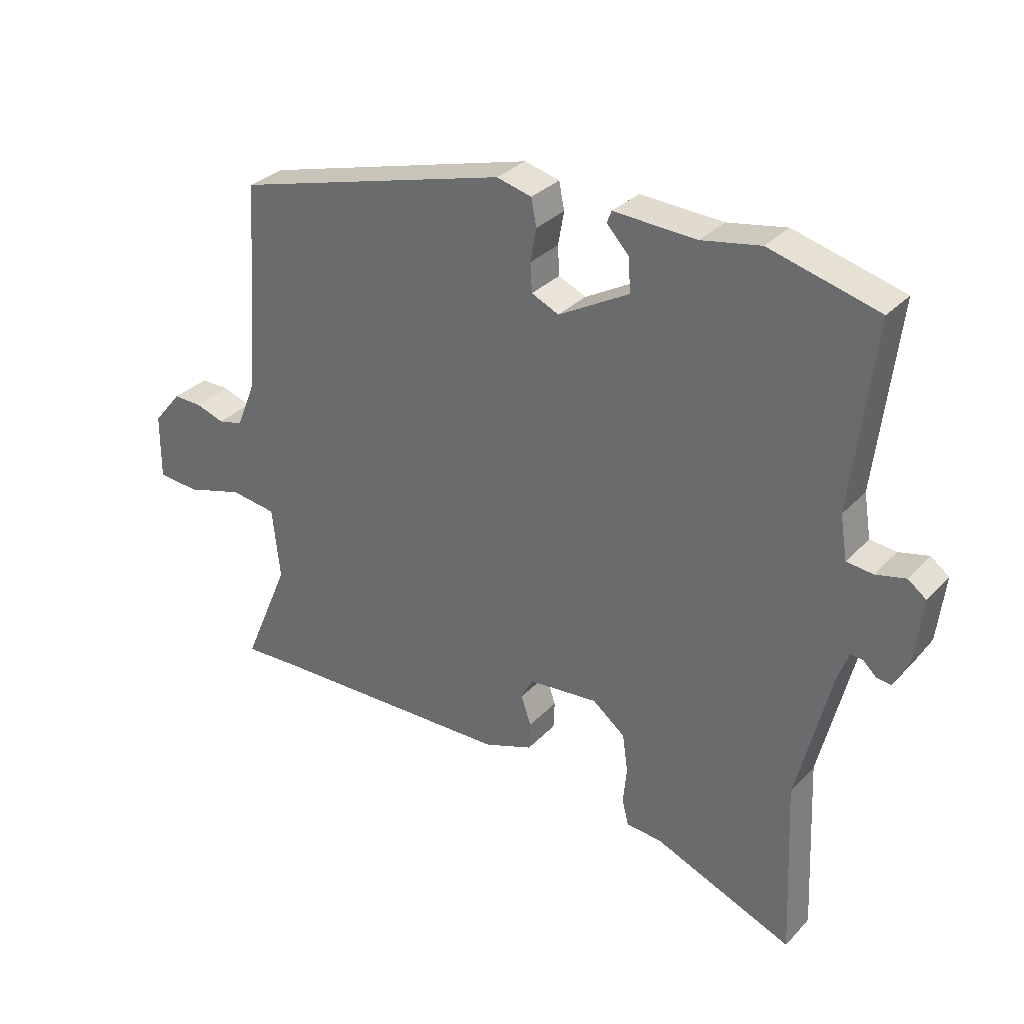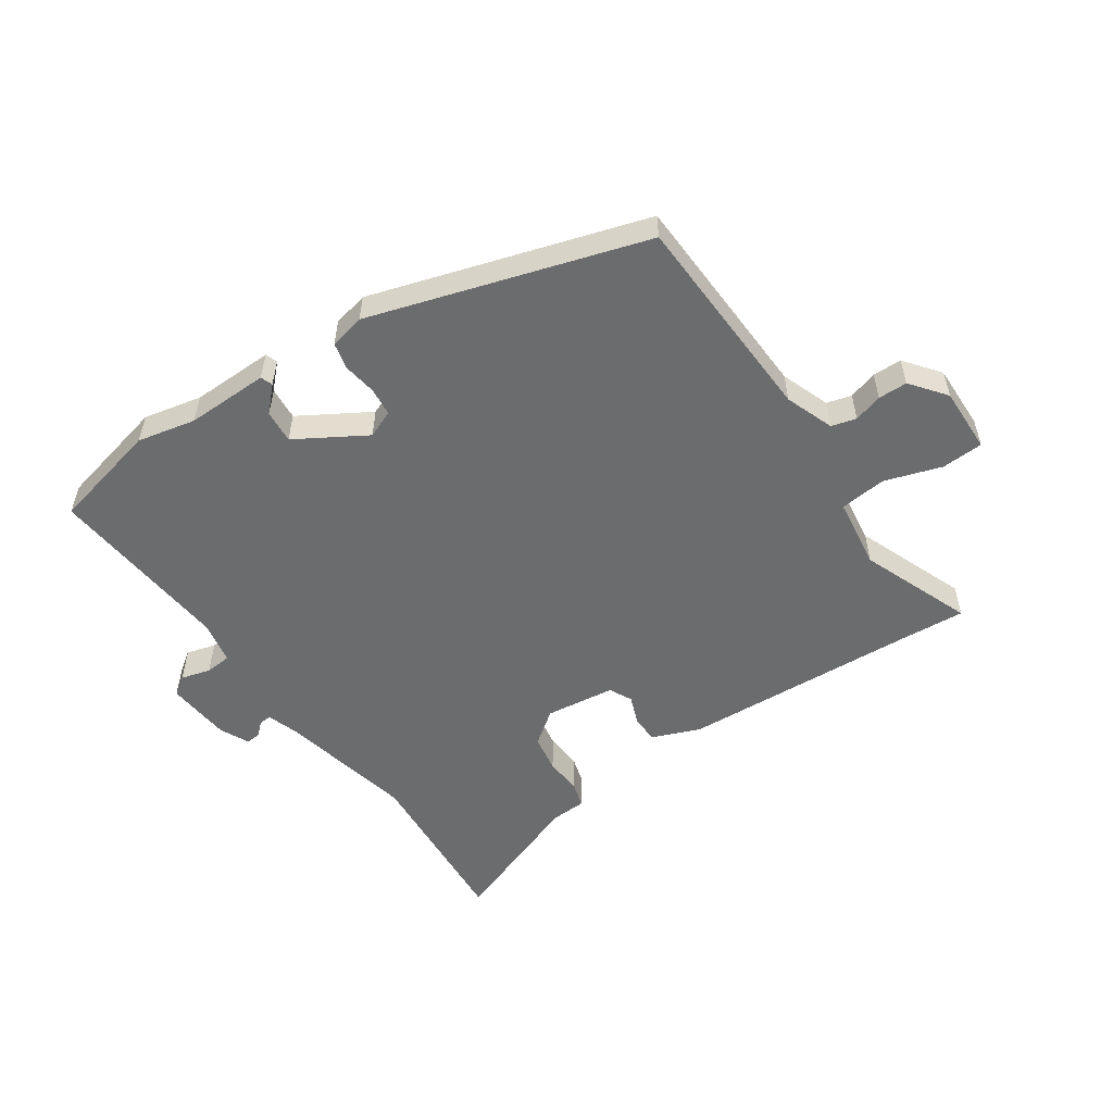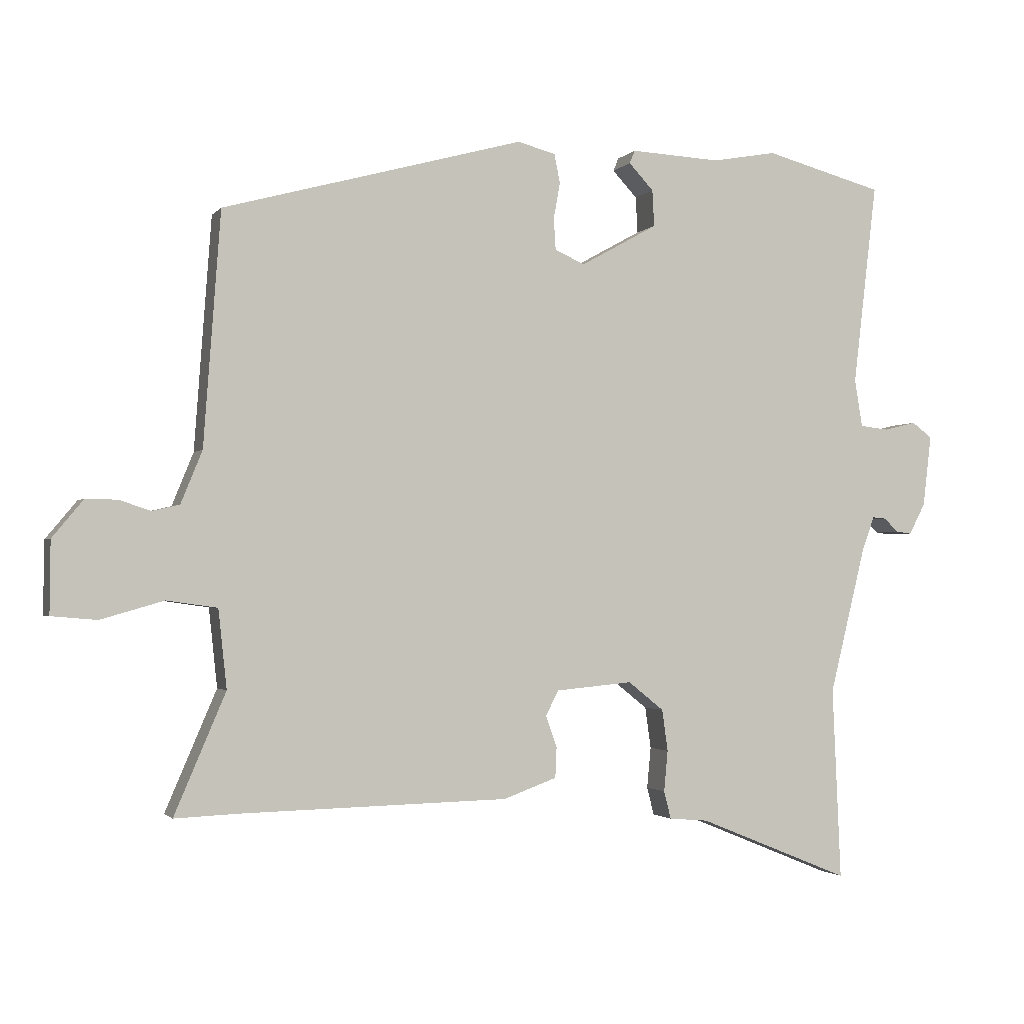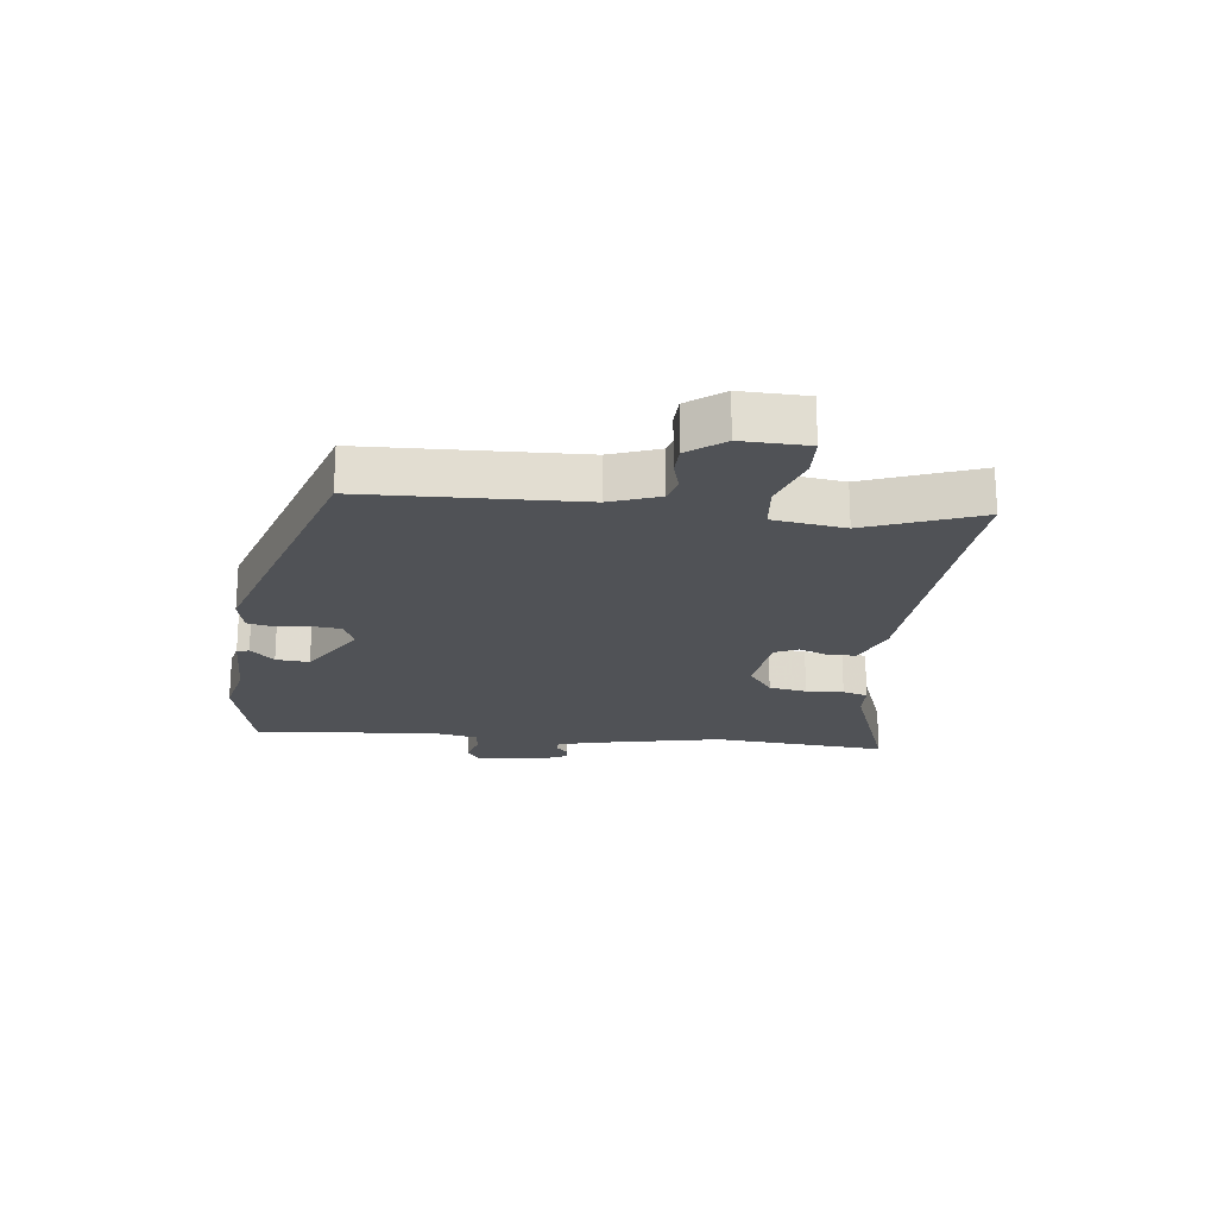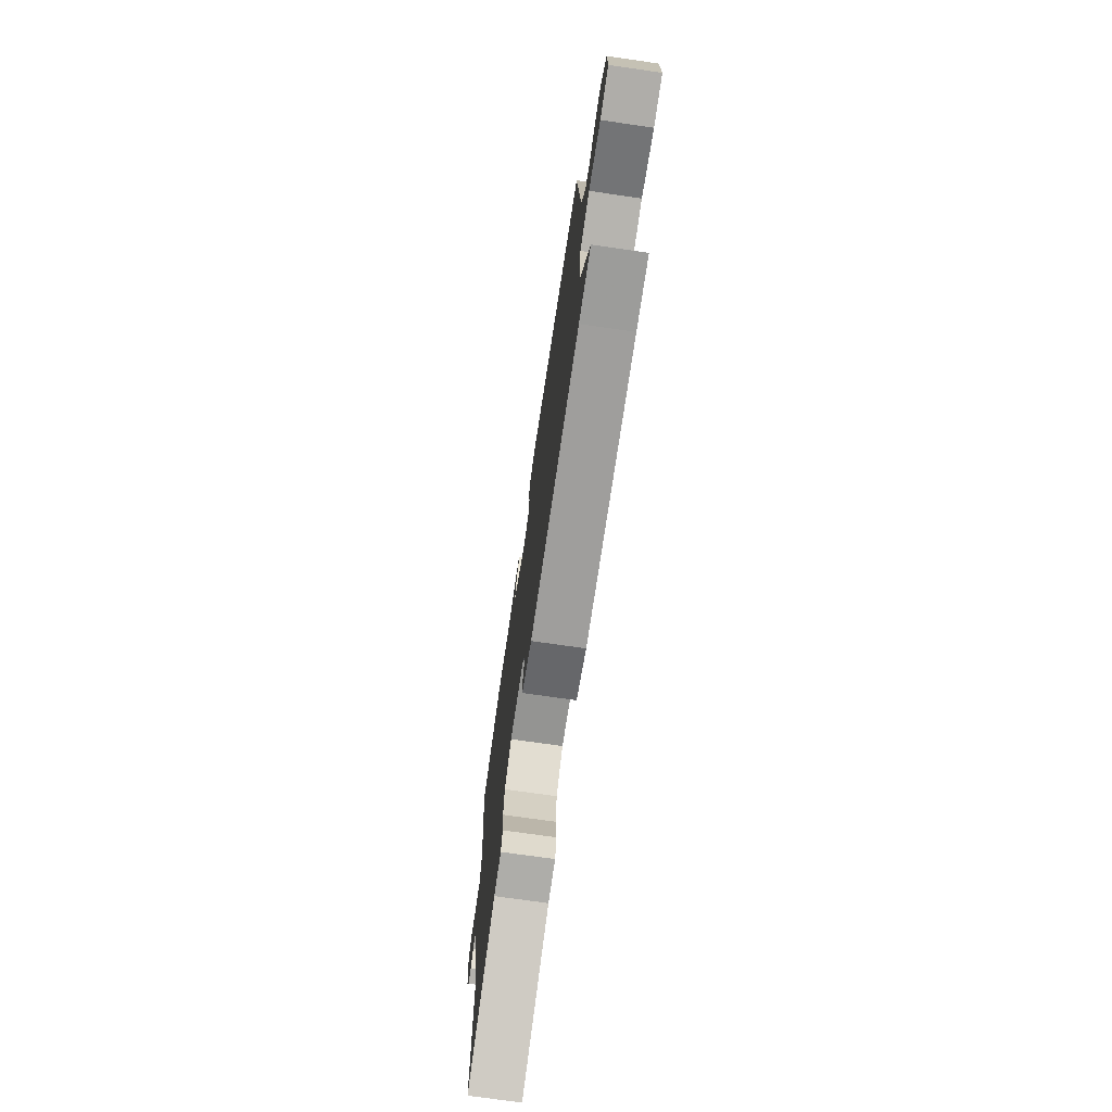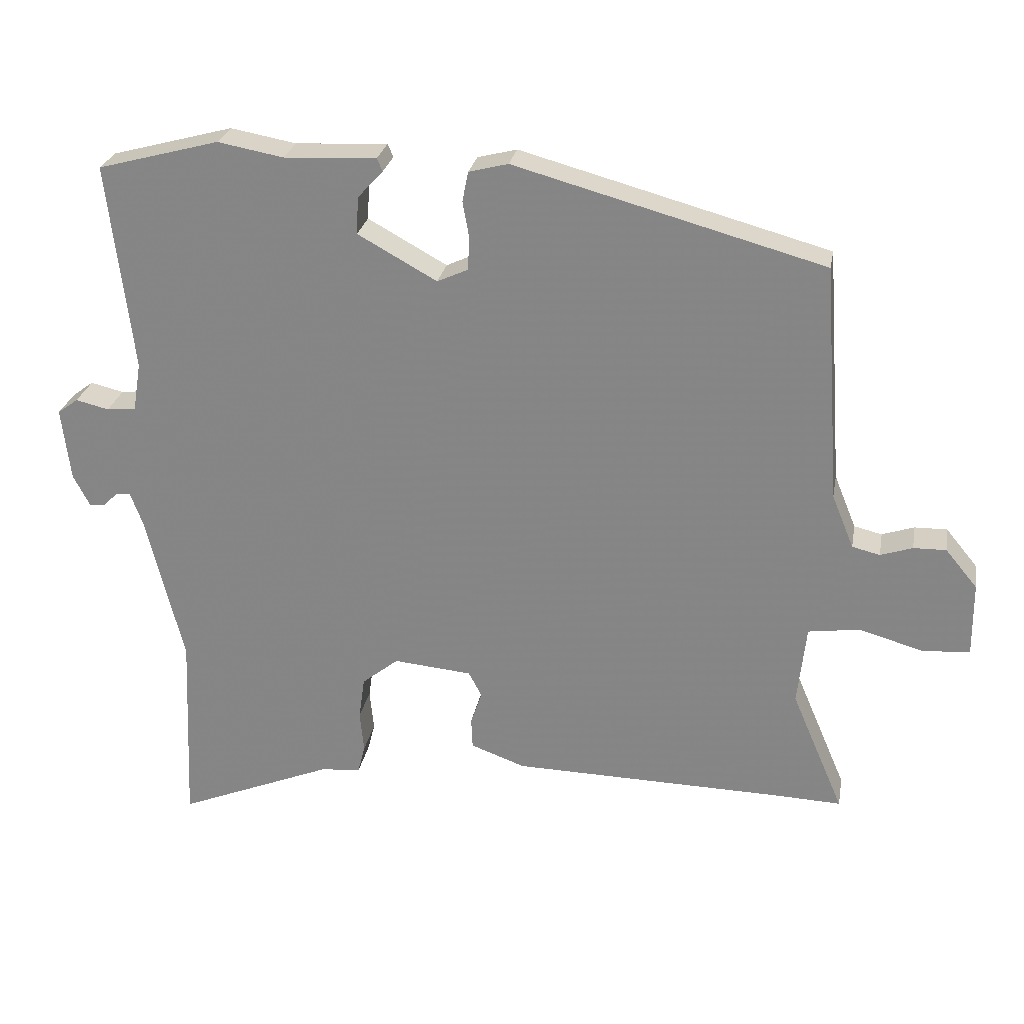
<metadata>
{"format":"obj","ext":"obj","renderer":"f3d","projection":"perspective","resolution":1024,"background":"white","views":[{"elev":31.5,"azim":-144.9,"up":"+Z"},{"elev":-53.6,"azim":32.5,"up":"+Y"},{"elev":-1.8,"azim":161.1,"up":"+Z"},{"elev":-20.6,"azim":81.1,"up":"+Y"},{"elev":-72.3,"azim":81.8,"up":"+Z"},{"elev":26.2,"azim":10.2,"up":"+Z"}]}
</metadata>
<code>
v -0.506 0.07 -0.63
v -0.493 0.07 -0.333
v -0.549 0.07 -0.106
v -0.568 0.07 -0.054
v -0.589 0.07 -0.056
v -0.611 0.07 -0.077
v -0.635 0.07 -0.08
v -0.66 0.07 -0.032
v -0.673 0.07 0.078
v -0.642 0.07 0.101
v -0.592 0.07 0.089
v -0.548 0.07 0.094
v -0.536 0.07 0.167
v -0.573 0.07 0.48
v -0.39 0.07 0.529
v -0.291 0.07 0.511
v -0.152 0.07 0.518
v -0.144 0.07 0.498
v -0.182 0.07 0.457
v -0.185 0.07 0.401
v -0.066 0.07 0.335
v -0.02 0.07 0.356
v -0.017 0.07 0.404
v -0.027 0.07 0.46
v -0.018 0.07 0.505
v 0.041 0.07 0.52
v 0.505 0.07 0.393
v 0.531 0.07 0.035
v 0.564 0.07 -0.046
v 0.606 0.07 -0.056
v 0.654 0.07 -0.04
v 0.703 0.07 -0.039
v 0.751 0.07 -0.097
v 0.752 0.07 -0.208
v 0.682 0.07 -0.214
v 0.585 0.07 -0.186
v 0.507 0.07 -0.197
v 0.494 0.07 -0.318
v 0.573 0.07 -0.503
v 0.475 0.07 -0.499
v 0.063 0.07 -0.49
v -0.019 0.07 -0.46
v -0.021 0.07 -0.413
v -0.004 0.07 -0.364
v -0.024 0.07 -0.326
v -0.142 0.07 -0.315
v -0.197 0.07 -0.359
v -0.206 0.07 -0.423
v -0.2 0.07 -0.486
v -0.211 0.07 -0.529
v -0.271 0.07 -0.534
v -0.506 0 -0.63
v -0.493 0 -0.333
v -0.549 0 -0.106
v -0.568 0 -0.054
v -0.589 0 -0.056
v -0.611 0 -0.077
v -0.635 0 -0.08
v -0.66 0 -0.032
v -0.673 0 0.078
v -0.642 0 0.101
v -0.592 0 0.089
v -0.548 0 0.094
v -0.536 0 0.167
v -0.573 0 0.48
v -0.39 0 0.529
v -0.291 0 0.511
v -0.152 0 0.518
v -0.144 0 0.498
v -0.182 0 0.457
v -0.185 0 0.401
v -0.066 0 0.335
v -0.02 0 0.356
v -0.017 0 0.404
v -0.027 0 0.46
v -0.018 0 0.505
v 0.041 0 0.52
v 0.505 0 0.393
v 0.531 0 0.035
v 0.564 0 -0.046
v 0.606 0 -0.056
v 0.654 0 -0.04
v 0.703 0 -0.039
v 0.751 0 -0.097
v 0.752 0 -0.208
v 0.682 0 -0.214
v 0.585 0 -0.186
v 0.507 0 -0.197
v 0.494 0 -0.318
v 0.573 0 -0.503
v 0.475 0 -0.499
v 0.063 0 -0.49
v -0.019 0 -0.46
v -0.021 0 -0.413
v -0.004 0 -0.364
v -0.024 0 -0.326
v -0.142 0 -0.315
v -0.197 0 -0.359
v -0.206 0 -0.423
v -0.2 0 -0.486
v -0.211 0 -0.529
v -0.271 0 -0.534
f 48 49 50 51
f 47 48 51 1
f 41 42 43 44
f 40 41 44 45
f 38 39 40 45
f 37 38 45 46
f 33 34 35 36
f 33 36 37
f 30 31 32 33
f 29 30 33 37
f 28 29 37 46
f 26 27 28 46
f 23 24 25 26
f 22 23 26
f 16 17 18 19
f 16 19 20
f 13 14 15 16
f 12 13 16 20
f 8 9 10 11
f 8 11 12
f 5 6 7 8
f 4 5 8 12
f 3 4 12 20
f 47 1 2
f 22 26 46 47
f 21 22 47 2
f 2 3 20 21
f 102 101 100 99
f 52 102 99 98
f 95 94 93 92
f 96 95 92 91
f 96 91 90 89
f 97 96 89 88
f 87 86 85 84
f 88 87 84
f 84 83 82 81
f 88 84 81 80
f 97 88 80 79
f 97 79 78 77
f 77 76 75 74
f 77 74 73
f 70 69 68 67
f 71 70 67
f 67 66 65 64
f 71 67 64 63
f 62 61 60 59
f 63 62 59
f 59 58 57 56
f 63 59 56 55
f 71 63 55 54
f 53 52 98
f 98 97 77 73
f 53 98 73 72
f 72 71 54 53
f 1 52 53 2
f 2 53 54 3
f 3 54 55 4
f 4 55 56 5
f 5 56 57 6
f 6 57 58 7
f 7 58 59 8
f 8 59 60 9
f 9 60 61 10
f 10 61 62 11
f 11 62 63 12
f 12 63 64 13
f 13 64 65 14
f 14 65 66 15
f 15 66 67 16
f 16 67 68 17
f 17 68 69 18
f 18 69 70 19
f 19 70 71 20
f 20 71 72 21
f 21 72 73 22
f 22 73 74 23
f 23 74 75 24
f 24 75 76 25
f 25 76 77 26
f 26 77 78 27
f 27 78 79 28
f 28 79 80 29
f 29 80 81 30
f 30 81 82 31
f 31 82 83 32
f 32 83 84 33
f 33 84 85 34
f 34 85 86 35
f 35 86 87 36
f 36 87 88 37
f 37 88 89 38
f 38 89 90 39
f 39 90 91 40
f 40 91 92 41
f 41 92 93 42
f 42 93 94 43
f 43 94 95 44
f 44 95 96 45
f 45 96 97 46
f 46 97 98 47
f 47 98 99 48
f 48 99 100 49
f 49 100 101 50
f 50 101 102 51
f 51 102 52 1

</code>
